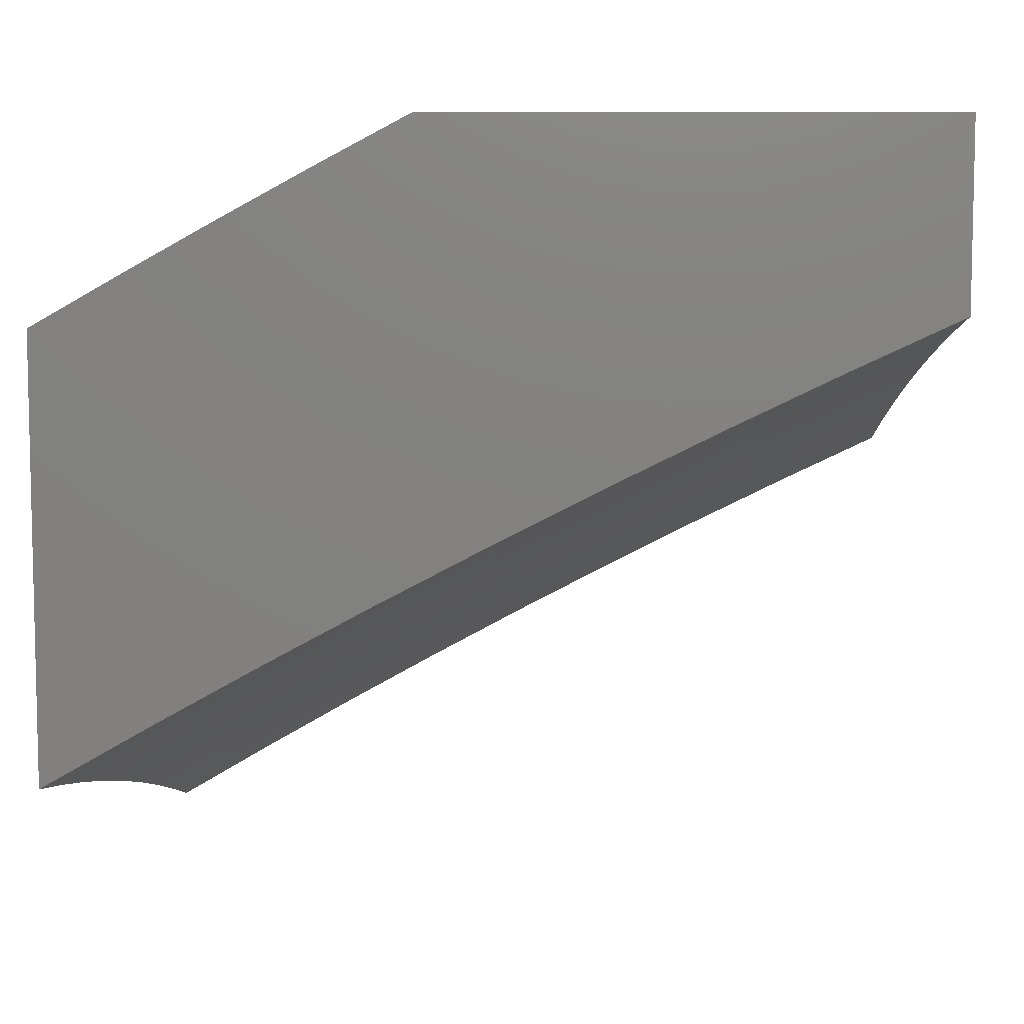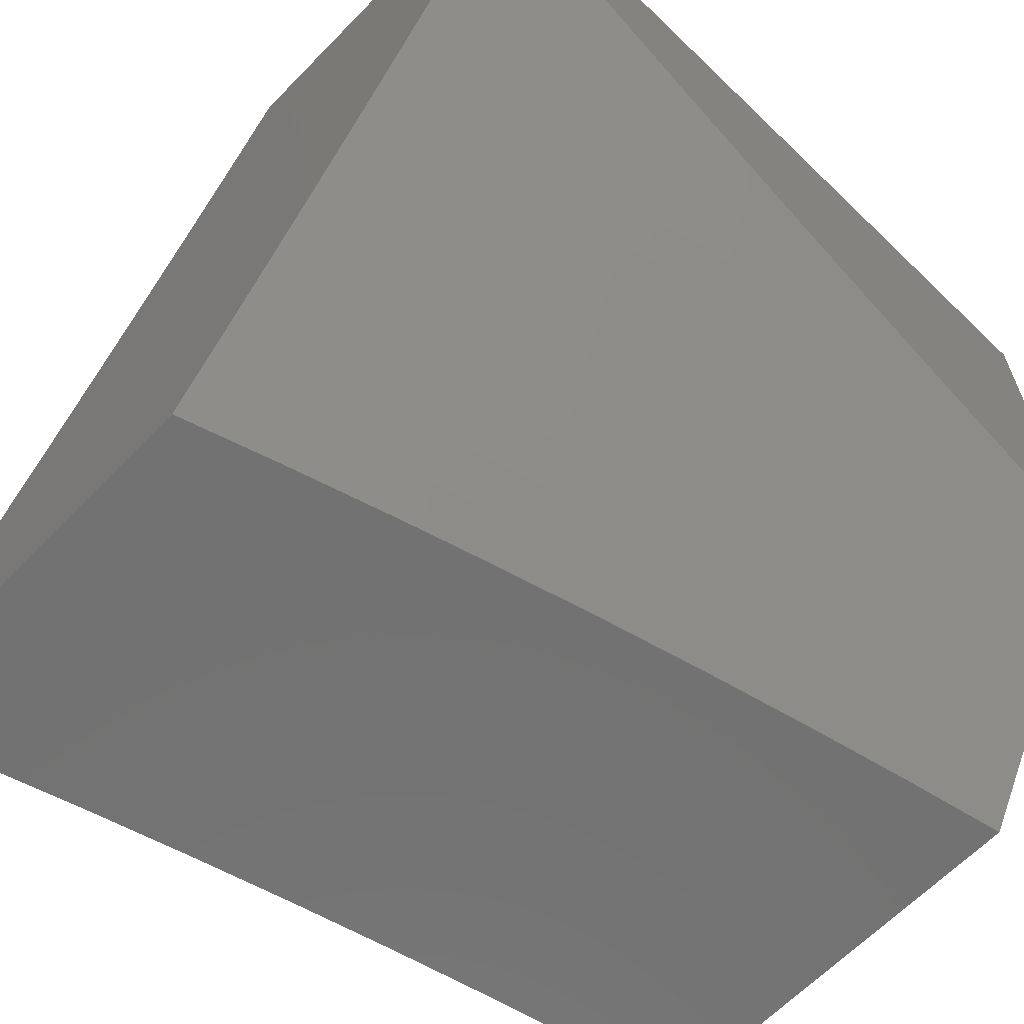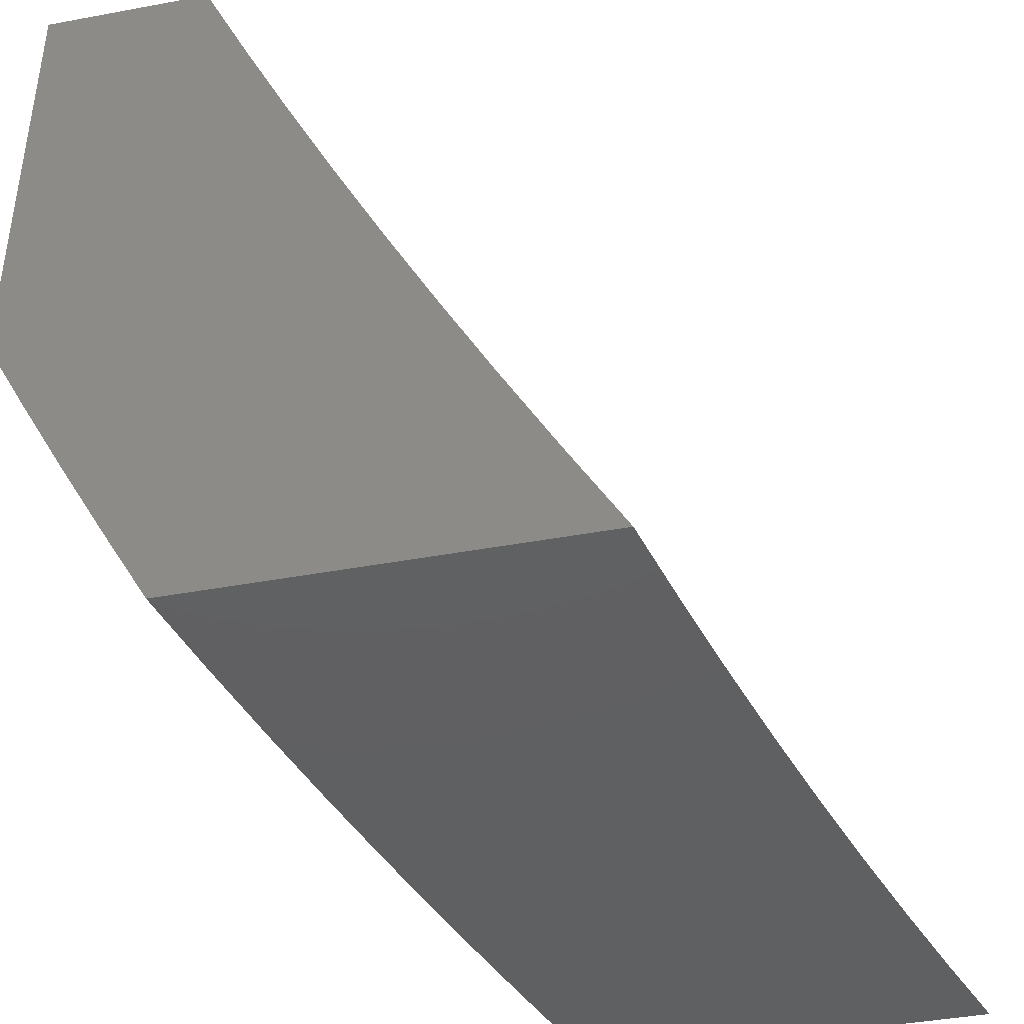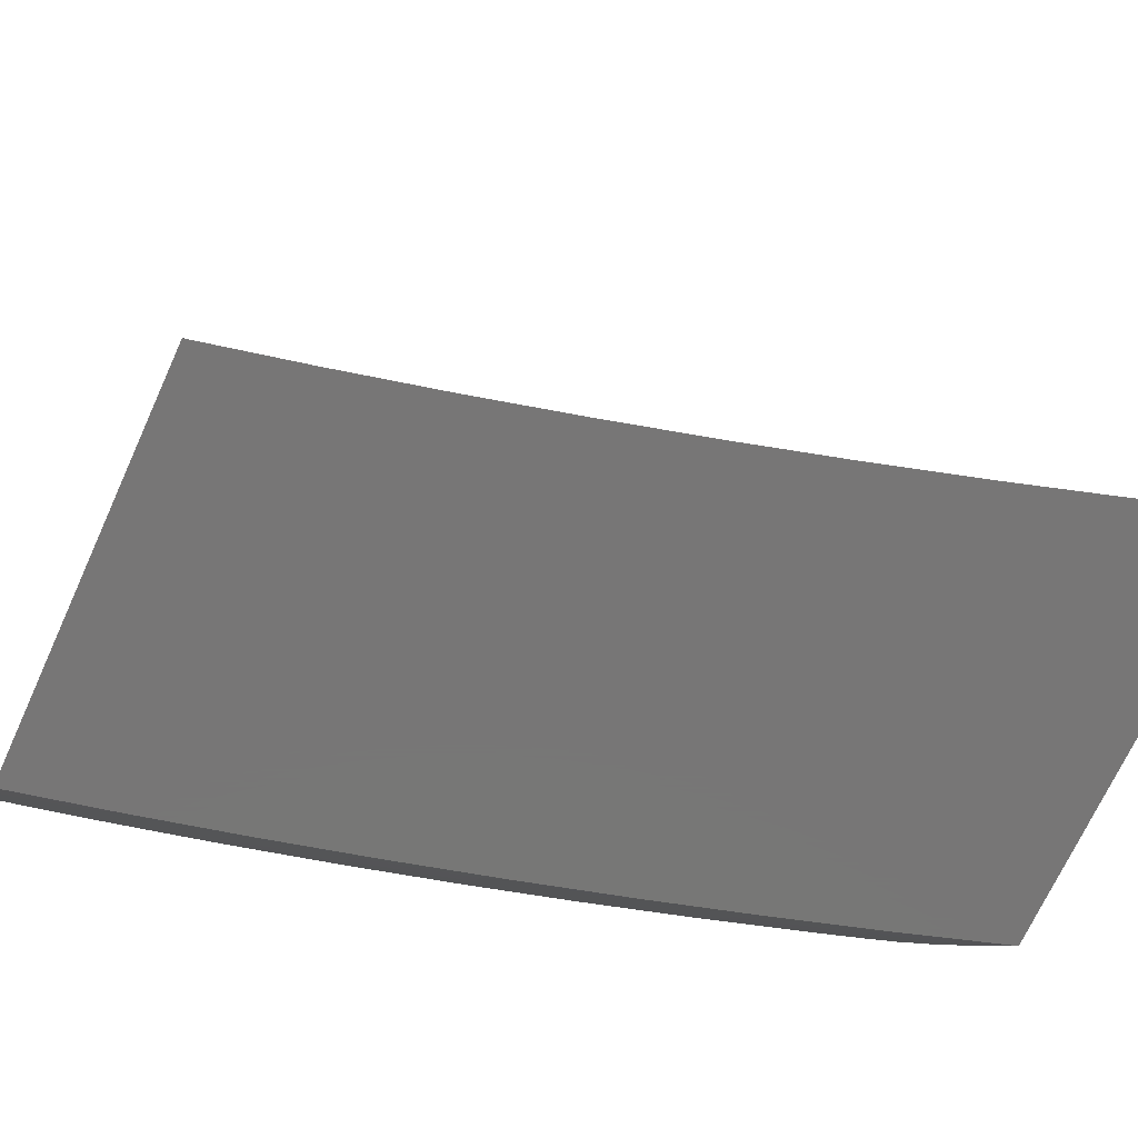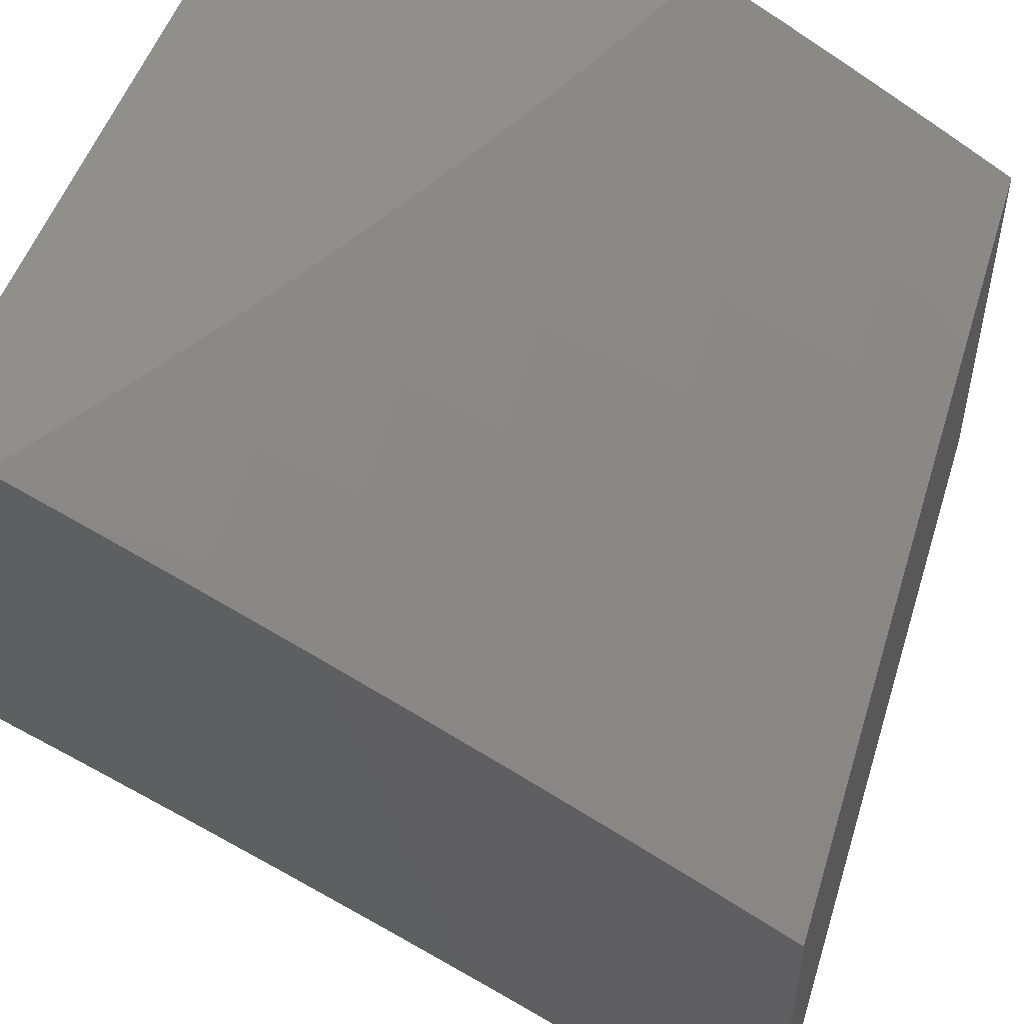
<metadata>
{"format":"stl","ext":"stl","renderer":"f3d","projection":"perspective","resolution":1024,"background":"white","views":[{"elev":8.4,"azim":-88.0,"up":"+Y"},{"elev":-64.1,"azim":135.8,"up":"+Z"},{"elev":-41.7,"azim":-77.3,"up":"+Z"},{"elev":-69.1,"azim":-24.3,"up":"+Z"},{"elev":50.8,"azim":107.8,"up":"+Y"}]}
</metadata>
<code>
# stl→obj: 261 verts, 518 faces
v 2 9.338 -5.878
v 2 9.268 -6
v 2.043 9.294 -5.939
v 2.126 9.241 -6
v 2.181 9.264 -5.939
v 2.253 9.212 -6
v 2.319 9.232 -5.939
v 2.378 9.182 -6
v 2.458 9.198 -5.939
v 2.503 9.15 -6
v 2.596 9.161 -5.939
v 2.628 9.116 -6
v 2.735 9.123 -5.939
v 2.753 9.081 -6
v 2.873 9.082 -5.939
v 2.877 9.044 -6
v 3 9.006 -6
v 3 9.078 -5.878
v 2.878 9.098 -5.908
v 2.74 9.139 -5.908
v 2.601 9.178 -5.908
v 2.462 9.214 -5.908
v 2.324 9.249 -5.908
v 2.185 9.281 -5.908
v 2.047 9.311 -5.908
v 2.05 9.328 -5.877
v 2.058 9.361 -5.816
v 2.197 9.331 -5.816
v 2.205 9.363 -5.754
v 2.344 9.331 -5.754
v 2.352 9.363 -5.692
v 2.493 9.328 -5.692
v 2.501 9.36 -5.63
v 2.642 9.323 -5.63
v 2.651 9.354 -5.567
v 2.792 9.315 -5.567
v 2.801 9.345 -5.505
v 2.943 9.304 -5.505
v 2.953 9.334 -5.442
v 3 9.285 -5.507
v 3 9.351 -5.381
v 3 9.149 -5.755
v 2.893 9.147 -5.816
v 2.883 9.115 -5.877
v 3 9.218 -5.631
v 2.914 9.211 -5.692
v 2.904 9.179 -5.754
v 2.754 9.188 -5.816
v 2.744 9.156 -5.877
v 2.606 9.194 -5.877
v 2.933 9.273 -5.567
v 2.924 9.242 -5.63
v 2.773 9.252 -5.692
v 2.764 9.22 -5.754
v 2.624 9.259 -5.754
v 2.615 9.227 -5.816
v 2.475 9.264 -5.816
v 2.467 9.231 -5.877
v 2.328 9.265 -5.877
v 3 9.416 -5.255
v 2.971 9.393 -5.316
v 2.962 9.364 -5.379
v 2.81 9.376 -5.442
v 2.66 9.385 -5.505
v 2.51 9.391 -5.567
v 2.36 9.395 -5.63
v 2.212 9.396 -5.692
v 2.065 9.394 -5.754
v 2 9.407 -5.755
v 3 9.478 -5.128
v 2.99 9.451 -5.19
v 2.98 9.422 -5.253
v 2.828 9.435 -5.316
v 2.819 9.406 -5.379
v 2.677 9.445 -5.379
v 2.668 9.415 -5.442
v 2.526 9.453 -5.442
v 2.518 9.422 -5.505
v 2.376 9.457 -5.505
v 2.368 9.426 -5.567
v 2.227 9.459 -5.567
v 2.22 9.428 -5.63
v 2.079 9.458 -5.63
v 2.072 9.426 -5.692
v 2 9.474 -5.631
v 2.999 9.479 -5.127
v 3 9.54 -5
v 2.863 9.55 -5.064
v 2.876 9.576 -5
v 2.752 9.611 -5
v 2.718 9.59 -5.064
v 2.628 9.644 -5
v 2.573 9.628 -5.064
v 2.503 9.676 -5
v 2.428 9.664 -5.064
v 2.378 9.706 -5
v 2.283 9.698 -5.064
v 2.252 9.735 -5
v 2.139 9.729 -5.064
v 2.126 9.762 -5
v 2 9.787 -5
v 2 9.727 -5.128
v 2.132 9.701 -5.127
v 2.277 9.669 -5.127
v 2.421 9.636 -5.127
v 2.565 9.6 -5.127
v 2.71 9.562 -5.127
v 2.854 9.522 -5.127
v 2.846 9.493 -5.19
v 2.837 9.465 -5.253
v 2.126 9.672 -5.19
v 2 9.666 -5.255
v 2.12 9.642 -5.253
v 2.113 9.613 -5.316
v 2.263 9.611 -5.253
v 2.256 9.582 -5.316
v 2.406 9.578 -5.253
v 2.399 9.548 -5.316
v 2.55 9.542 -5.253
v 2.542 9.513 -5.316
v 2.694 9.505 -5.253
v 2.685 9.475 -5.316
v 2 9.604 -5.381
v 2.106 9.583 -5.379
v 2.249 9.552 -5.379
v 2.391 9.518 -5.379
v 2.534 9.483 -5.379
v 2.1 9.552 -5.442
v 2 9.539 -5.506
v 2.093 9.521 -5.505
v 2.086 9.49 -5.567
v 2.234 9.49 -5.505
v 2.189 9.298 -5.877
v 2.242 9.521 -5.442
v 2.384 9.488 -5.442
v 2.27 9.641 -5.19
v 2.414 9.607 -5.19
v 2.558 9.571 -5.19
v 2.702 9.533 -5.19
v 2.336 9.298 -5.816
v 2.484 9.296 -5.754
v 2.633 9.291 -5.692
v 2.783 9.284 -5.63
v 3 9.578 -5.889
v 3 9.513 -6
v 2.879 9.583 -5.944
v 2.877 9.551 -6
v 2.753 9.587 -6
v 2.748 9.621 -5.944
v 2.628 9.622 -6
v 2.617 9.658 -5.944
v 2.503 9.655 -6
v 2.486 9.692 -5.944
v 2.378 9.687 -6
v 2.355 9.725 -5.944
v 2.252 9.717 -6
v 2.224 9.756 -5.944
v 2.126 9.745 -6
v 2.093 9.785 -5.944
v 2 9.772 -6
v 2 9.83 -5.898
v 2 9.888 -5.794
v 2.106 9.845 -5.832
v 2.1 9.815 -5.888
v 2 9.945 -5.691
v 2.119 9.905 -5.719
v 2.112 9.875 -5.775
v 2.238 9.816 -5.832
v 2.231 9.786 -5.888
v 2.362 9.755 -5.888
v 2.125 9.934 -5.662
v 2 10 -5.587
v 2.131 9.963 -5.605
v 2.065 10 -5.561
v 2.137 9.992 -5.548
v 2.13 10 -5.535
v 2.195 10 -5.509
v 2.271 9.962 -5.548
v 2.259 10 -5.481
v 2.277 9.99 -5.492
v 2.323 10 -5.453
v 2.411 9.959 -5.492
v 2.386 10 -5.423
v 2.418 9.987 -5.434
v 2.449 10 -5.393
v 2.553 9.953 -5.434
v 2.512 10 -5.363
v 2.56 9.981 -5.377
v 2.575 10 -5.331
v 2.695 9.945 -5.377
v 2.637 10 -5.299
v 2.702 9.972 -5.32
v 2.698 10 -5.266
v 2.709 9.999 -5.262
v 2.76 10 -5.232
v 2.845 9.961 -5.262
v 2.82 10 -5.198
v 2.852 9.987 -5.205
v 2.881 10 -5.162
v 2.988 9.947 -5.205
v 2.941 10 -5.126
v 2.996 9.973 -5.147
v 3 10 -5.09
v 3 9.944 -5.206
v 3 9.886 -5.321
v 2.98 9.921 -5.262
v 3 9.827 -5.436
v 2.964 9.868 -5.377
v 2.972 9.895 -5.32
v 3 9.766 -5.55
v 2.948 9.813 -5.492
v 2.956 9.841 -5.434
v 2.829 9.908 -5.377
v 2.837 9.934 -5.32
v 3 9.705 -5.664
v 2.931 9.758 -5.605
v 2.94 9.786 -5.548
v 2.814 9.853 -5.492
v 2.822 9.88 -5.434
v 2.687 9.918 -5.434
v 3 9.642 -5.777
v 2.914 9.701 -5.719
v 2.923 9.729 -5.662
v 2.798 9.797 -5.605
v 2.806 9.825 -5.548
v 2.672 9.862 -5.548
v 2.68 9.89 -5.492
v 2.545 9.925 -5.492
v 2.896 9.642 -5.832
v 2.905 9.672 -5.775
v 2.781 9.739 -5.719
v 2.79 9.768 -5.662
v 2.657 9.805 -5.662
v 2.664 9.834 -5.605
v 2.531 9.869 -5.605
v 2.538 9.897 -5.548
v 2.405 9.931 -5.548
v 2.888 9.613 -5.888
v 2.756 9.651 -5.888
v 2.625 9.688 -5.888
v 2.493 9.723 -5.888
v 2.765 9.681 -5.832
v 2.633 9.718 -5.832
v 2.501 9.752 -5.832
v 2.369 9.785 -5.832
v 2.773 9.71 -5.775
v 2.641 9.747 -5.775
v 2.509 9.782 -5.775
v 2.376 9.815 -5.775
v 2.244 9.846 -5.775
v 2.649 9.776 -5.719
v 2.524 9.84 -5.662
v 2.398 9.902 -5.605
v 2.516 9.811 -5.719
v 2.384 9.844 -5.719
v 2.251 9.876 -5.719
v 2.391 9.873 -5.662
v 2.264 9.934 -5.605
v 2.258 9.905 -5.662
v 3 10 -5
v 2 10 -5
f 1 2 3
f 3 2 4
f 3 4 5
f 5 4 6
f 5 6 7
f 7 6 8
f 7 8 9
f 9 8 10
f 9 10 11
f 11 10 12
f 11 12 13
f 13 12 14
f 13 14 15
f 15 14 16
f 15 16 17
f 17 18 15
f 15 18 19
f 15 19 13
f 13 19 20
f 13 20 11
f 11 20 21
f 11 21 9
f 9 21 22
f 9 22 7
f 7 22 23
f 7 23 5
f 5 23 24
f 5 24 3
f 3 24 25
f 3 25 1
f 1 25 26
f 1 26 27
f 27 26 28
f 27 28 29
f 29 28 30
f 29 30 31
f 31 30 32
f 31 32 33
f 33 32 34
f 33 34 35
f 35 34 36
f 35 36 37
f 37 36 38
f 37 38 39
f 39 38 40
f 39 40 41
f 42 43 18
f 18 43 44
f 18 44 19
f 19 44 20
f 45 46 42
f 42 46 47
f 42 47 43
f 43 47 48
f 43 48 49
f 49 48 50
f 49 50 21
f 21 50 22
f 40 51 45
f 45 51 52
f 45 52 46
f 46 52 53
f 46 53 54
f 54 53 55
f 54 55 56
f 56 55 57
f 56 57 58
f 58 57 59
f 58 59 23
f 23 59 24
f 60 61 41
f 41 61 62
f 41 62 39
f 39 62 63
f 39 63 37
f 37 63 64
f 37 64 35
f 35 64 65
f 35 65 33
f 33 65 66
f 33 66 31
f 31 66 67
f 31 67 29
f 29 67 68
f 29 68 27
f 27 68 69
f 27 69 1
f 70 71 60
f 60 71 72
f 60 72 61
f 61 72 73
f 61 73 74
f 74 73 75
f 74 75 76
f 76 75 77
f 76 77 78
f 78 77 79
f 78 79 80
f 80 79 81
f 80 81 82
f 82 81 83
f 82 83 84
f 84 83 85
f 84 85 69
f 71 70 86
f 86 70 87
f 86 87 88
f 88 87 89
f 88 89 90
f 88 90 91
f 91 90 92
f 91 92 93
f 93 92 94
f 93 94 95
f 95 94 96
f 95 96 97
f 97 96 98
f 97 98 99
f 99 98 100
f 99 100 101
f 101 102 99
f 99 102 103
f 99 103 97
f 97 103 104
f 97 104 95
f 95 104 105
f 95 105 93
f 93 105 106
f 93 106 91
f 91 106 107
f 91 107 88
f 88 107 108
f 88 108 86
f 86 108 109
f 86 109 71
f 71 109 110
f 71 110 72
f 72 110 73
f 103 102 111
f 111 102 112
f 111 112 113
f 113 112 114
f 113 114 115
f 115 114 116
f 115 116 117
f 117 116 118
f 117 118 119
f 119 118 120
f 119 120 121
f 121 120 122
f 121 122 110
f 110 122 73
f 112 123 114
f 114 123 124
f 114 124 116
f 116 124 125
f 116 125 118
f 118 125 126
f 118 126 120
f 120 126 127
f 120 127 122
f 122 127 75
f 122 75 73
f 124 123 128
f 128 123 129
f 128 129 130
f 130 129 131
f 130 131 132
f 132 131 81
f 132 81 79
f 129 85 131
f 131 85 83
f 131 83 81
f 26 25 133
f 133 25 24
f 133 24 59
f 84 69 68
f 82 84 67
f 67 84 68
f 125 124 128
f 128 130 134
f 134 130 132
f 134 132 135
f 135 132 79
f 135 79 77
f 104 103 111
f 111 113 136
f 136 113 115
f 136 115 137
f 137 115 117
f 137 117 138
f 138 117 119
f 138 119 139
f 139 119 121
f 139 121 109
f 109 121 110
f 26 133 28
f 28 133 140
f 28 140 30
f 30 140 141
f 30 141 32
f 32 141 142
f 32 142 34
f 34 142 143
f 34 143 36
f 36 143 51
f 36 51 38
f 38 51 40
f 140 133 59
f 80 82 66
f 66 82 67
f 126 125 134
f 134 125 128
f 126 134 135
f 105 104 136
f 136 104 111
f 105 136 137
f 58 23 22
f 141 140 57
f 57 140 59
f 78 80 65
f 65 80 66
f 127 126 135
f 127 135 77
f 106 105 137
f 106 137 138
f 56 58 50
f 50 58 22
f 142 141 55
f 55 141 57
f 76 78 64
f 64 78 65
f 75 127 77
f 107 106 138
f 107 138 139
f 49 21 20
f 54 56 48
f 48 56 50
f 143 142 53
f 53 142 55
f 74 76 63
f 63 76 64
f 108 107 139
f 108 139 109
f 43 49 44
f 44 49 20
f 46 54 47
f 47 54 48
f 51 143 52
f 52 143 53
f 61 74 62
f 62 74 63
f 144 145 146
f 146 145 147
f 146 147 148
f 146 148 149
f 149 148 150
f 149 150 151
f 151 150 152
f 151 152 153
f 153 152 154
f 153 154 155
f 155 154 156
f 155 156 157
f 157 156 158
f 157 158 159
f 159 158 160
f 159 160 161
f 162 163 161
f 161 163 164
f 161 164 159
f 159 164 157
f 165 166 162
f 162 166 167
f 162 167 163
f 163 167 168
f 163 168 169
f 169 168 170
f 169 170 155
f 155 170 153
f 166 165 171
f 171 165 172
f 171 172 173
f 173 172 174
f 173 174 175
f 175 174 176
f 175 176 177
f 175 177 178
f 178 177 179
f 178 179 180
f 180 179 181
f 180 181 182
f 182 181 183
f 182 183 184
f 184 183 185
f 184 185 186
f 186 185 187
f 186 187 188
f 188 187 189
f 188 189 190
f 190 189 191
f 190 191 192
f 192 191 193
f 192 193 194
f 194 193 195
f 194 195 196
f 196 195 197
f 196 197 198
f 198 197 199
f 198 199 200
f 200 199 201
f 200 201 202
f 202 201 203
f 202 203 204
f 205 206 204
f 204 206 200
f 204 200 202
f 207 208 205
f 205 208 209
f 205 209 206
f 206 209 196
f 206 196 198
f 210 211 207
f 207 211 212
f 207 212 208
f 208 212 213
f 208 213 214
f 214 213 192
f 214 192 194
f 215 216 210
f 210 216 217
f 210 217 211
f 211 217 218
f 211 218 219
f 219 218 220
f 219 220 190
f 190 220 188
f 221 222 215
f 215 222 223
f 215 223 216
f 216 223 224
f 216 224 225
f 225 224 226
f 225 226 227
f 227 226 228
f 227 228 186
f 186 228 184
f 144 229 221
f 221 229 230
f 221 230 222
f 222 230 231
f 222 231 232
f 232 231 233
f 232 233 234
f 234 233 235
f 234 235 236
f 236 235 237
f 236 237 182
f 182 237 180
f 229 144 238
f 238 144 146
f 238 146 239
f 239 146 149
f 239 149 240
f 240 149 151
f 240 151 241
f 241 151 153
f 241 153 170
f 229 238 242
f 242 238 239
f 242 239 243
f 243 239 240
f 243 240 244
f 244 240 241
f 244 241 245
f 245 241 170
f 245 170 168
f 230 229 246
f 246 229 242
f 246 242 247
f 247 242 243
f 247 243 248
f 248 243 244
f 248 244 249
f 249 244 245
f 249 245 250
f 250 245 168
f 250 168 167
f 224 223 232
f 232 223 222
f 218 217 225
f 225 217 216
f 213 212 219
f 219 212 211
f 196 209 214
f 214 209 208
f 198 200 206
f 230 246 231
f 231 246 251
f 231 251 233
f 233 251 252
f 233 252 235
f 235 252 253
f 235 253 237
f 237 253 178
f 237 178 180
f 251 246 247
f 226 224 234
f 234 224 232
f 220 218 227
f 227 218 225
f 192 213 190
f 190 213 219
f 194 196 214
f 251 247 254
f 254 247 248
f 254 248 255
f 255 248 249
f 255 249 256
f 256 249 250
f 256 250 166
f 166 250 167
f 228 226 236
f 236 226 234
f 188 220 186
f 186 220 227
f 251 254 252
f 252 254 257
f 252 257 253
f 253 257 258
f 253 258 178
f 178 258 175
f 257 254 255
f 184 228 182
f 182 228 236
f 257 255 259
f 259 255 256
f 259 256 171
f 171 256 166
f 155 157 169
f 169 157 164
f 169 164 163
f 257 259 258
f 258 259 173
f 258 173 175
f 173 259 171
f 70 205 87
f 87 205 204
f 87 204 203
f 205 70 207
f 207 70 60
f 207 60 210
f 210 60 41
f 210 41 215
f 215 41 40
f 215 40 221
f 221 40 45
f 221 45 144
f 144 45 42
f 144 42 145
f 145 42 18
f 145 18 17
f 203 260 87
f 17 16 145
f 145 16 14
f 145 14 147
f 147 14 12
f 147 12 148
f 148 12 10
f 148 10 150
f 150 10 8
f 150 8 152
f 152 8 6
f 152 6 154
f 154 6 4
f 154 4 156
f 156 4 2
f 156 2 158
f 158 2 160
f 101 100 261
f 261 100 98
f 261 98 260
f 260 98 96
f 260 96 94
f 94 92 260
f 260 92 90
f 260 90 89
f 89 87 260
f 2 1 160
f 160 1 69
f 160 69 85
f 160 85 161
f 161 85 129
f 161 129 162
f 162 129 123
f 162 123 165
f 165 123 112
f 165 112 172
f 172 112 102
f 172 102 261
f 261 102 101
f 203 201 260
f 260 201 199
f 260 199 261
f 261 199 197
f 261 197 195
f 195 193 261
f 261 193 191
f 261 191 189
f 189 187 261
f 261 187 185
f 261 185 183
f 183 181 261
f 261 181 179
f 261 179 177
f 177 176 261
f 261 176 174
f 261 174 172

</code>
